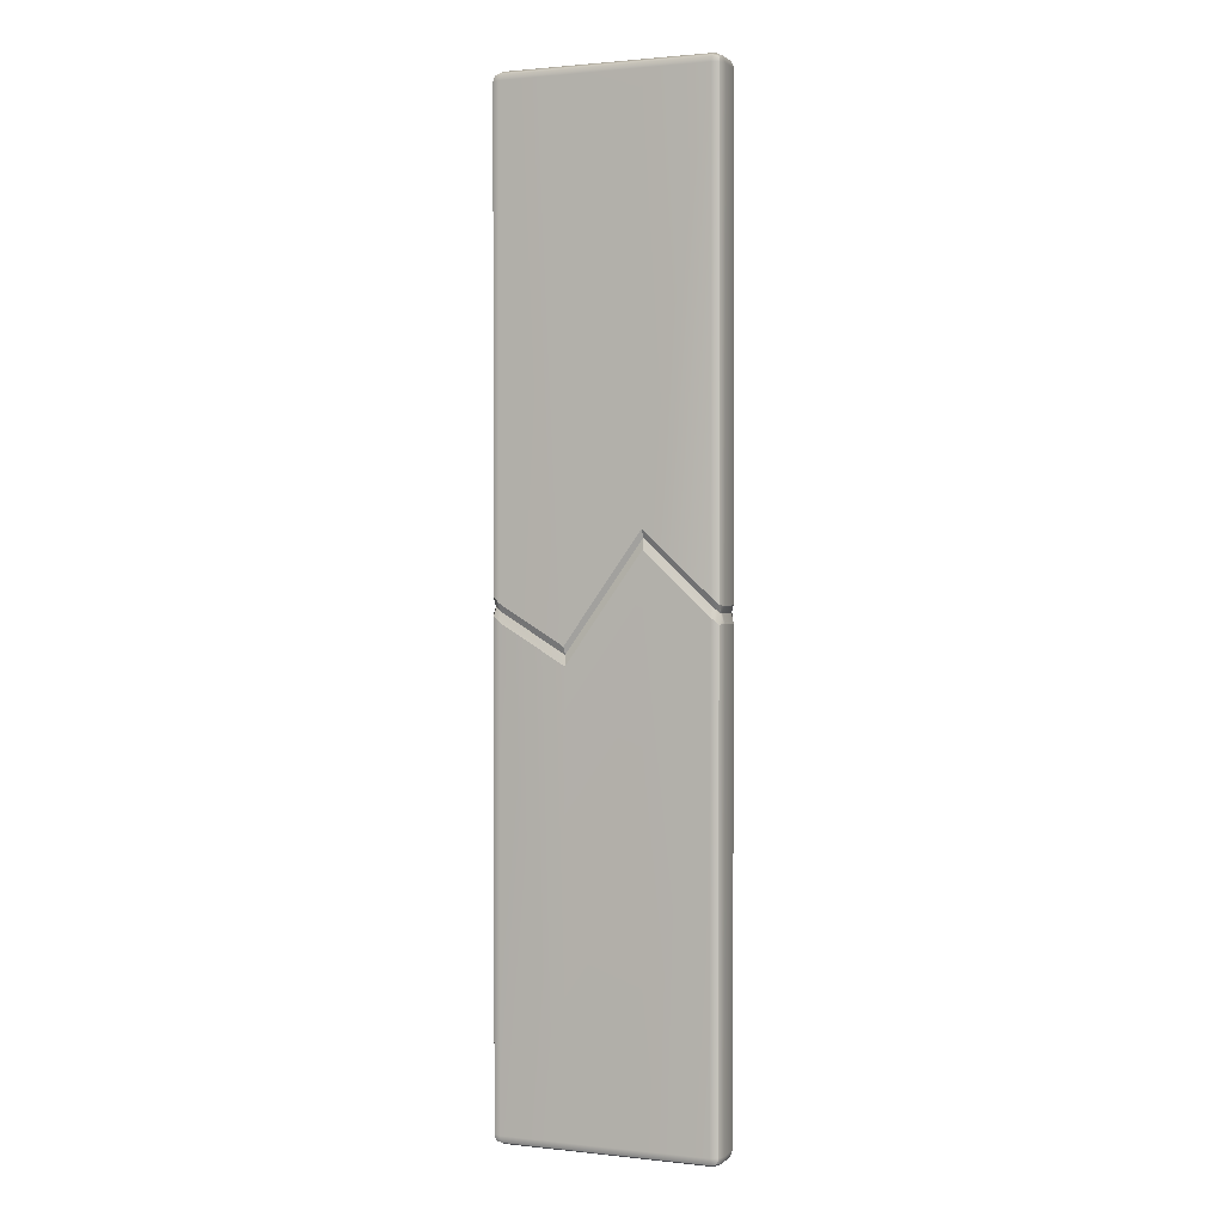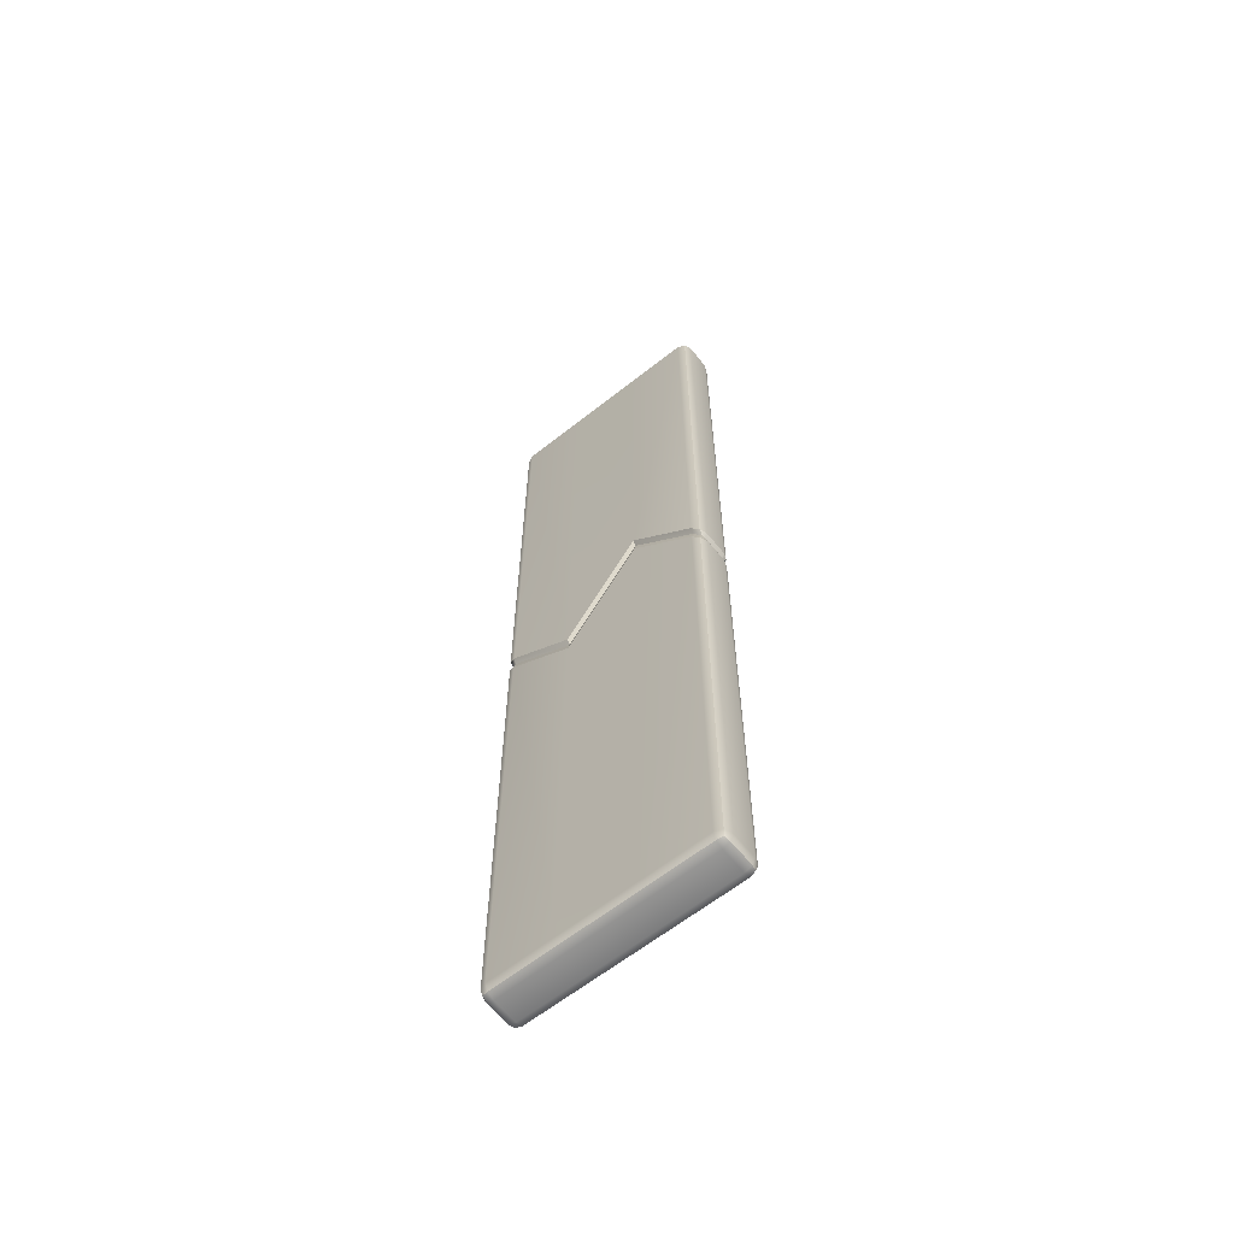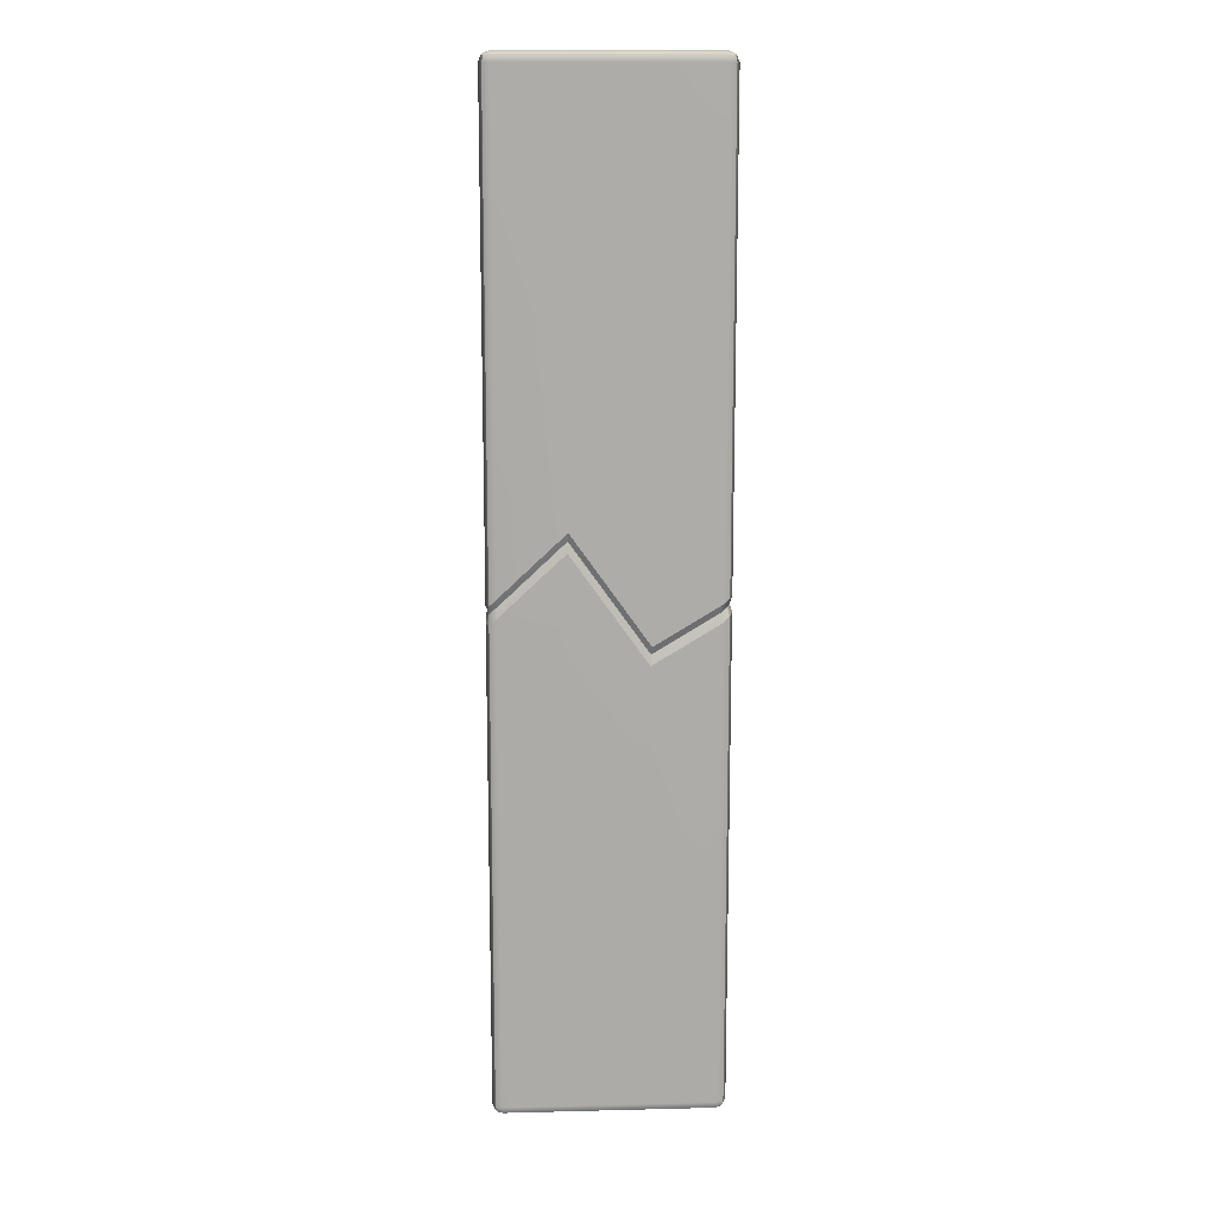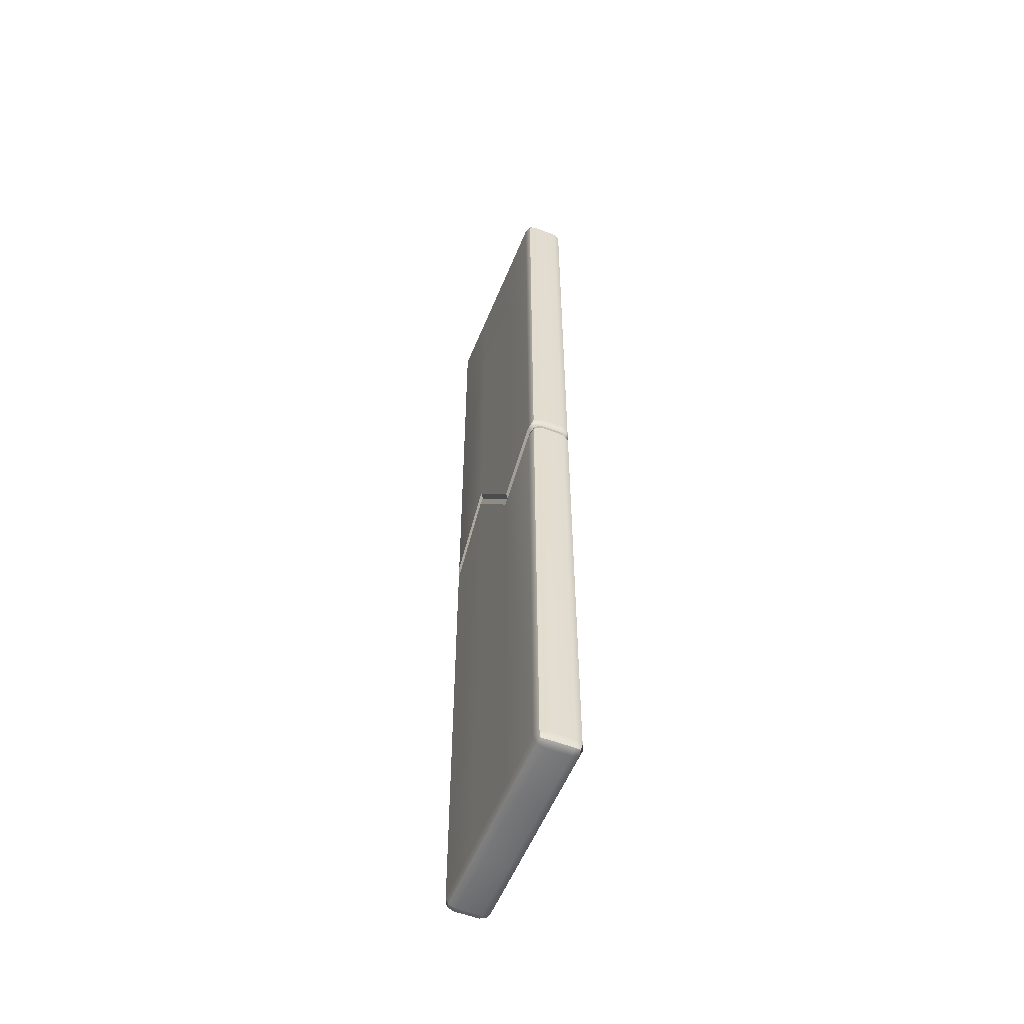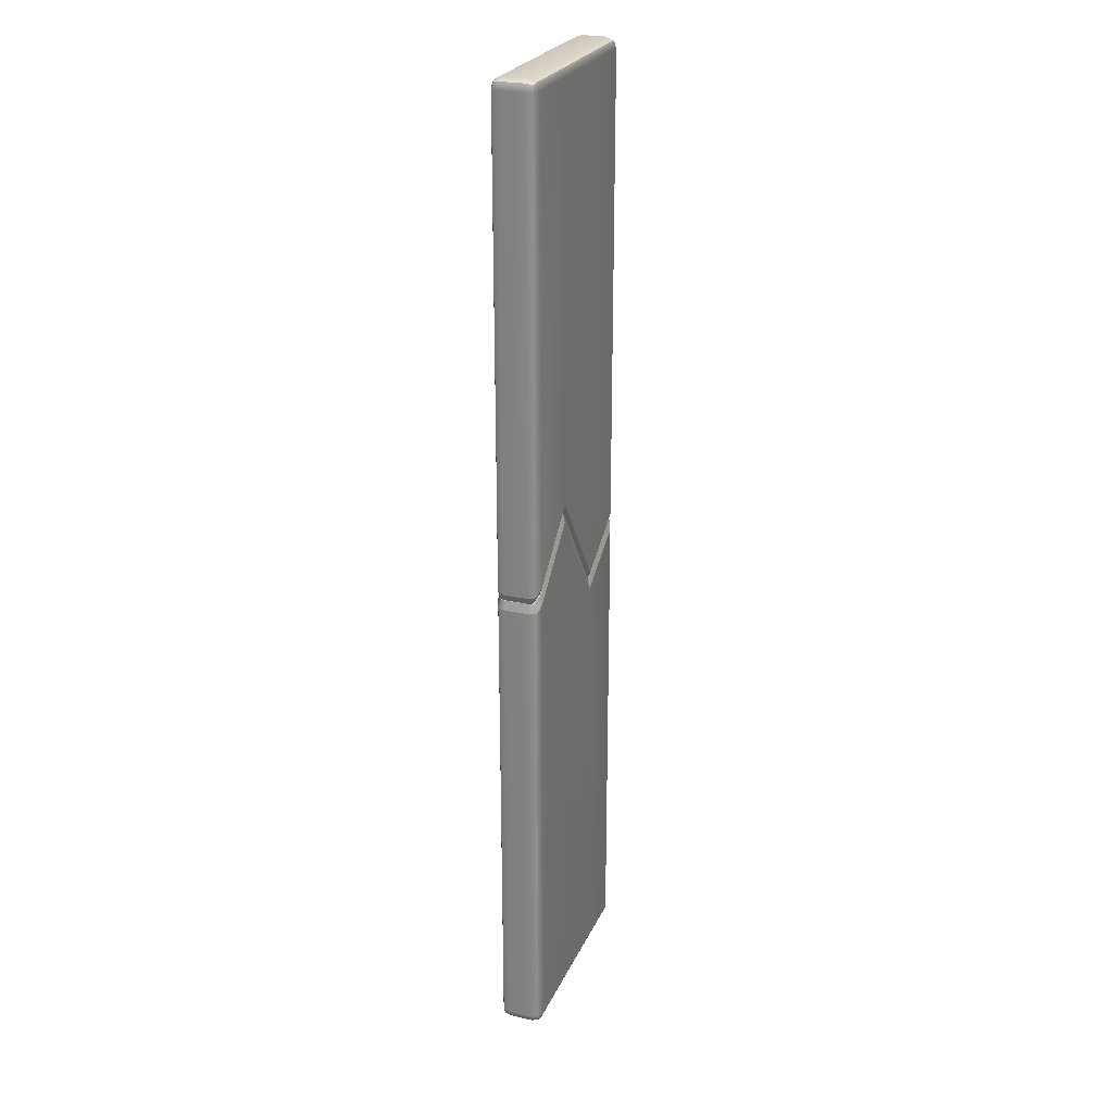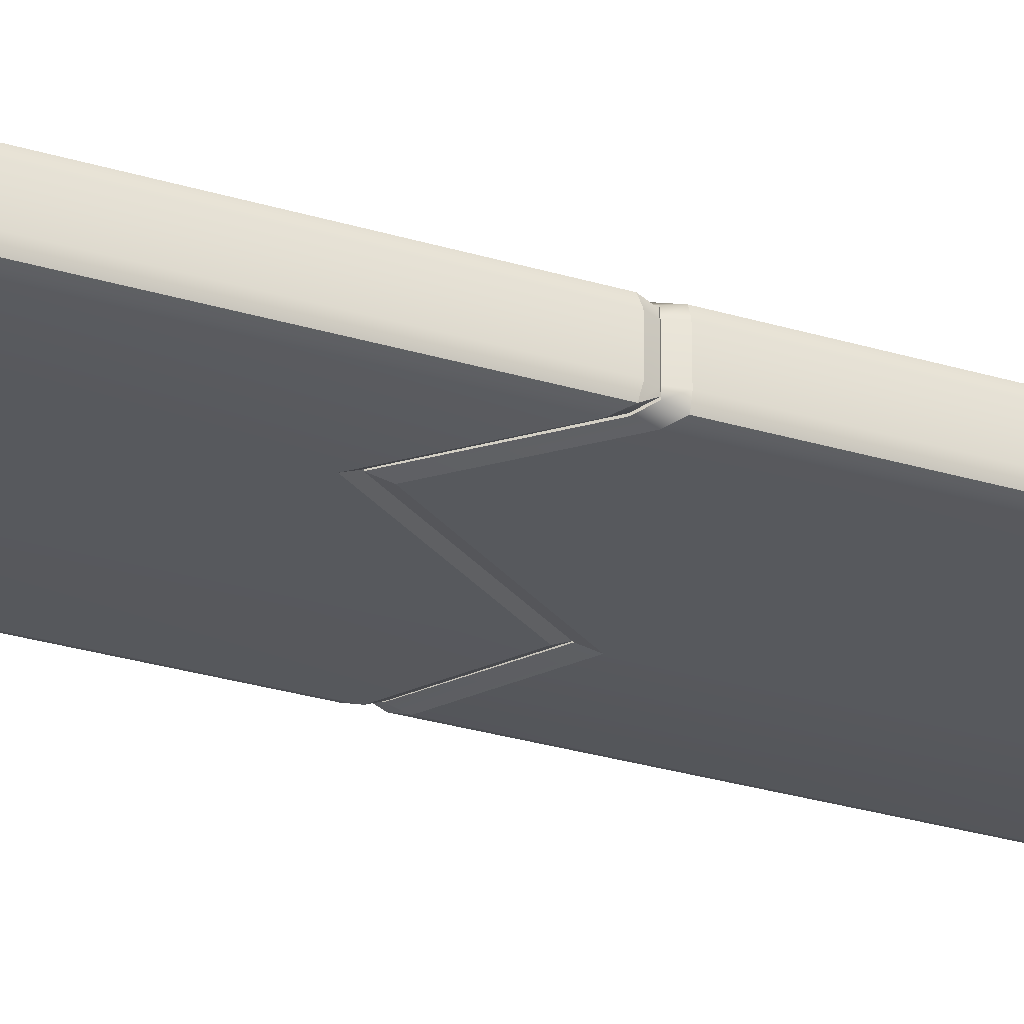
<metadata>
{"format":"obj","ext":"obj","renderer":"f3d","projection":"perspective","resolution":1024,"background":"white","views":[{"elev":1.5,"azim":-158.4,"up":"+Y"},{"elev":-63.0,"azim":-141.4,"up":"+Y"},{"elev":13.7,"azim":-3.2,"up":"+Y"},{"elev":-55.8,"azim":68.0,"up":"+Y"},{"elev":25.1,"azim":-70.0,"up":"+Y"},{"elev":-29.1,"azim":-114.3,"up":"+Z"}]}
</metadata>
<code>
g default
v -2.434 -10.93 0.275
v -2.275 -11 0.275
v -2.275 -10.93 0.4341
v -2.275 -10.78 0.5
v -2.434 -10.78 0.4341
v -2.5 -10.78 0.275
v 2.434 -10.93 0.275
v 2.5 -10.78 0.275
v 2.434 -10.78 0.4341
v 2.275 -10.78 0.5
v 2.275 -10.93 0.4341
v 2.275 -11 0.275
v -2.434 -10.93 -0.275
v -2.5 -10.78 -0.275
v -2.434 -10.78 -0.4341
v -2.275 -10.78 -0.5
v -2.275 -10.93 -0.4341
v -2.275 -11 -0.275
v 2.434 -10.93 -0.275
v 2.275 -11 -0.275
v 2.275 -10.93 -0.4341
v 2.275 -10.78 -0.5
v 2.434 -10.78 -0.4341
v 2.5 -10.78 -0.275
v -2.405 -10.9 0.4049
v 2.405 -10.9 0.4049
v -2.405 -10.9 -0.4049
v 2.405 -10.9 -0.4049
v -0.8417 -10.93 0.4341
v 0.8417 -10.93 0.4341
v 0.8417 -11 0.275
v -0.8417 -11 0.275
v 0.8417 -11 -0.275
v -0.8417 -11 -0.275
v 0.8417 -10.93 -0.4341
v -0.8417 -10.93 -0.4341
v 0.8417 -10.78 -0.5
v -0.8417 -10.78 -0.5
v 0.8417 -10.78 0.5
v -0.8417 -10.78 0.5
v -2.434 -0.2173 0.4341
v -2.434 0 0.3727
v -2.275 -0.07079 0.5
v -2.27 0.1565 0.4549
v 2.275 -0.2253 0.5
v 2.275 0 0.4429
v 2.434 -0.0941 0.4341
v 2.383 0.09893 0.3883
v 2.434 0.1454 0.2506
v 2.5 -0.03891 0.275
v 2.437 0.1485 -0.2518
v 2.5 -0.03891 -0.275
v 2.434 -0.09219 -0.4341
v 2.385 0.09976 -0.3894
v 2.275 -0.2253 -0.5
v 2.275 0 -0.4429
v -2.275 -0.07079 -0.5
v -2.27 0.1571 -0.4487
v -2.434 -0.2173 -0.4341
v -2.434 0 -0.3727
v -2.449 0 -0.265
v -2.5 -0.2091 -0.275
v -2.449 0 0.265
v -2.5 -0.2091 0.275
v 0.8277 -1.096 -0.5
v 0.8417 -0.87 -0.4494
v -0.8493 1.261 -0.5
v -0.8417 1.496 -0.4494
v 0.8277 -1.096 0.5
v 0.8417 -0.87 0.4494
v -0.8493 1.261 0.5
v -0.8417 1.496 0.4494
g polySurface1 pCube1
f 2 1 13 18
f 1 6 14 13
f 8 7 19 24
f 7 12 20 19
f 5 6 1 25
f 1 2 3 25
f 3 4 5 25
f 11 12 7 26
f 7 8 9 26
f 9 10 11 26
f 17 18 13 27
f 13 14 15 27
f 15 16 17 27
f 23 24 19 28
f 19 20 21 28
f 21 22 23 28
f 29 30 39 40
f 30 29 32 31
f 31 32 34 33
f 33 34 36 35
f 35 36 38 37
f 39 30 11 10
f 30 31 12 11
f 33 35 21 20
f 35 37 22 21
f 31 33 20 12
f 3 2 32 29
f 18 34 32 2
f 18 17 36 34
f 17 16 38 36
f 4 3 29 40
f 41 42 63 64
f 42 41 43 44
f 44 43 71 72
f 45 46 70 69
f 46 45 47 48
f 48 47 50 49
f 49 50 52 51
f 51 52 53 54
f 54 53 55 56
f 56 55 65 66
f 57 58 68 67
f 58 57 59 60
f 60 59 62 61
f 61 62 64 63
f 66 65 67 68
f 69 70 72 71
f 5 4 43 41
f 10 9 47 45
f 9 8 50 47
f 8 24 52 50
f 53 52 24 23
f 55 53 23 22
f 59 57 16 15
f 62 59 15 14
f 14 6 64 62
f 6 5 41 64
f 37 38 67 65
f 69 71 40 39
f 69 39 10 45
f 37 65 55 22
f 57 67 38 16
f 4 40 71 43
f 63 42 60 61
f 42 44 58 60
f 44 72 68 58
f 72 70 66 68
f 70 46 56 66
f 46 48 54 56
f 48 49 51 54
g default
v -2.434 10.93 0.275
v -2.5 10.78 0.275
v -2.434 10.78 0.4341
v -2.275 10.78 0.5
v -2.275 10.93 0.4341
v -2.275 11 0.275
v 2.434 10.93 0.275
v 2.275 11 0.275
v 2.275 10.93 0.4341
v 2.275 10.78 0.5
v 2.434 10.78 0.4341
v 2.5 10.78 0.275
v -2.434 10.78 -0.4341
v -2.5 10.78 -0.275
v -2.434 10.93 -0.275
v -2.275 11 -0.275
v -2.275 10.93 -0.4341
v -2.275 10.78 -0.5
v 2.434 10.78 -0.4341
v 2.275 10.78 -0.5
v 2.275 10.93 -0.4341
v 2.275 11 -0.275
v 2.434 10.93 -0.275
v 2.5 10.78 -0.275
v -2.405 10.9 0.4049
v 2.405 10.9 0.4049
v -2.405 10.9 -0.4049
v 2.405 10.9 -0.4049
v 0.8417 10.78 -0.5
v -0.8417 10.78 -0.5
v 0.8417 10.93 -0.4341
v -0.8417 10.93 -0.4341
v 0.8417 11 -0.275
v -0.8417 11 -0.275
v 0.8417 11 0.275
v -0.8417 11 0.275
v 0.8417 10.93 0.4341
v -0.8417 10.93 0.4341
v 0.8417 10.78 0.5
v -0.8417 10.78 0.5
v -2.434 0 0.2619
v -2.5 0.1516 0.275
v -2.434 0.1721 0.4341
v -2.434 0 0.3439
v -2.275 0.3334 0.5
v -2.268 0.1587 0.4332
v 2.275 0.1614 0.5
v 2.275 0 0.4353
v 2.434 0.2945 0.4341
v 2.415 0.1286 0.3746
v 2.5 0.3463 0.275
v 2.464 0.1737 0.2615
v -2.434 0.1721 -0.4341
v -2.434 0 -0.3439
v -2.5 0.1516 -0.275
v -2.434 0 -0.2619
v -2.275 0.3334 -0.5
v -2.267 0.1597 -0.4233
v 2.434 0.2927 -0.4341
v 2.416 0.1289 -0.3763
v 2.275 0.1614 -0.5
v 2.275 0 -0.4353
v 2.464 0.1737 -0.2615
v 2.5 0.3463 -0.275
v 0.8598 -0.6962 -0.5
v 0.8417 -0.87 -0.4341
v -0.8317 1.681 -0.5
v -0.8417 1.496 -0.4341
v -0.8317 1.681 0.5
v -0.8417 1.496 0.4341
v 0.8598 -0.6962 0.5
v 0.8417 -0.87 0.4341
g pCube1 polySurface2
f 74 73 87 86
f 73 78 88 87
f 80 79 95 94
f 79 84 96 95
f 77 78 73 97
f 73 74 75 97
f 75 76 77 97
f 83 84 79 98
f 79 80 81 98
f 81 82 83 98
f 89 90 85 99
f 85 86 87 99
f 87 88 89 99
f 95 96 91 100
f 91 92 93 100
f 93 94 95 100
f 101 102 104 103
f 103 104 106 105
f 105 106 108 107
f 107 108 110 109
f 109 110 112 111
f 107 109 81 80
f 109 111 82 81
f 101 103 93 92
f 103 105 94 93
f 105 107 80 94
f 90 89 104 102
f 89 88 106 104
f 78 108 106 88
f 78 77 110 108
f 77 76 112 110
f 113 114 127 128
f 114 113 116 115
f 115 116 118 117
f 117 118 142 141
f 119 120 122 121
f 120 119 143 144
f 121 122 124 123
f 123 124 135 136
f 125 126 128 127
f 126 125 129 130
f 130 129 139 140
f 131 132 134 133
f 132 131 136 135
f 133 134 138 137
f 137 138 140 139
f 141 142 144 143
f 114 115 75 74
f 115 117 76 75
f 119 121 83 82
f 121 123 84 83
f 86 85 125 127
f 85 90 129 125
f 92 91 131 133
f 91 96 136 131
f 123 136 96 84
f 127 114 74 86
f 137 139 102 101
f 111 112 141 143
f 111 143 119 82
f 137 101 92 133
f 90 102 139 129
f 117 141 112 76
f 124 122 132 135
f 122 120 134 132
f 120 144 138 134
f 144 142 140 138
f 142 118 130 140
f 118 116 126 130
f 116 113 128 126

</code>
